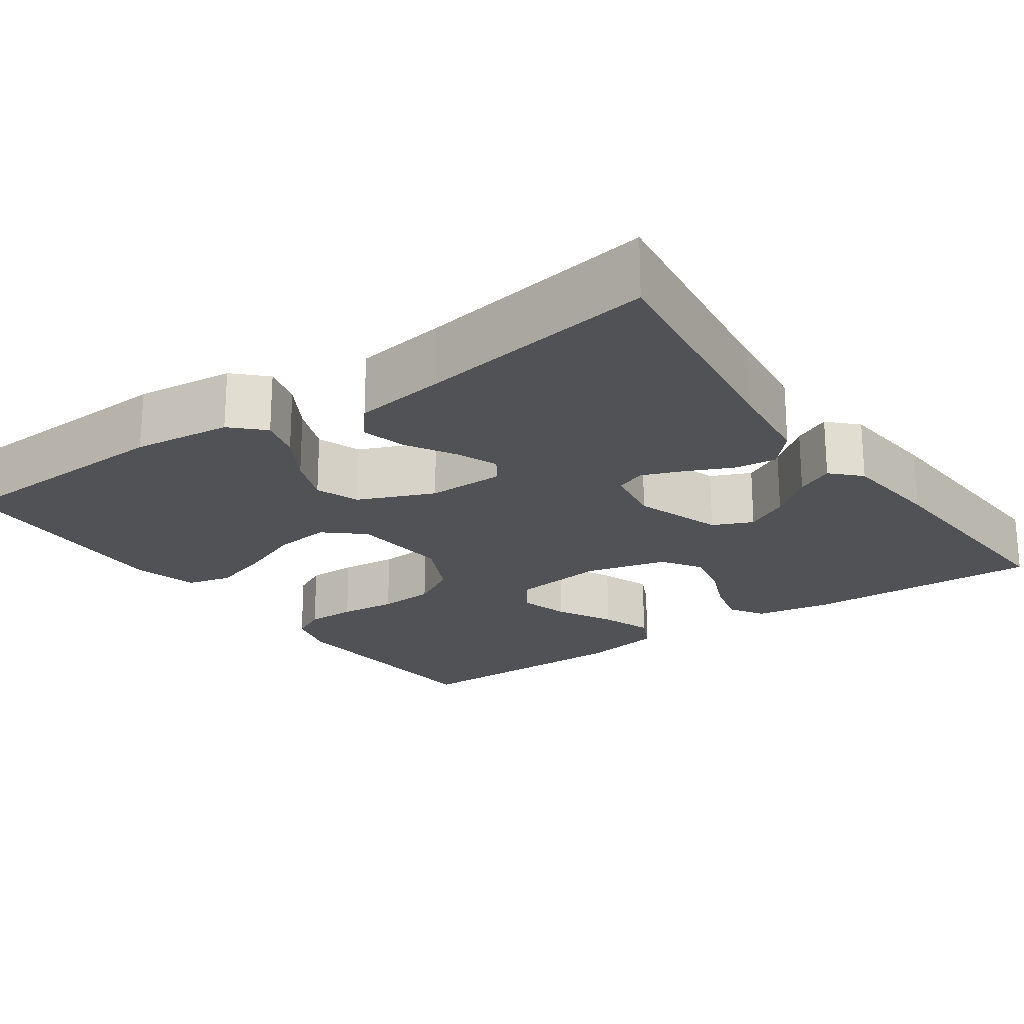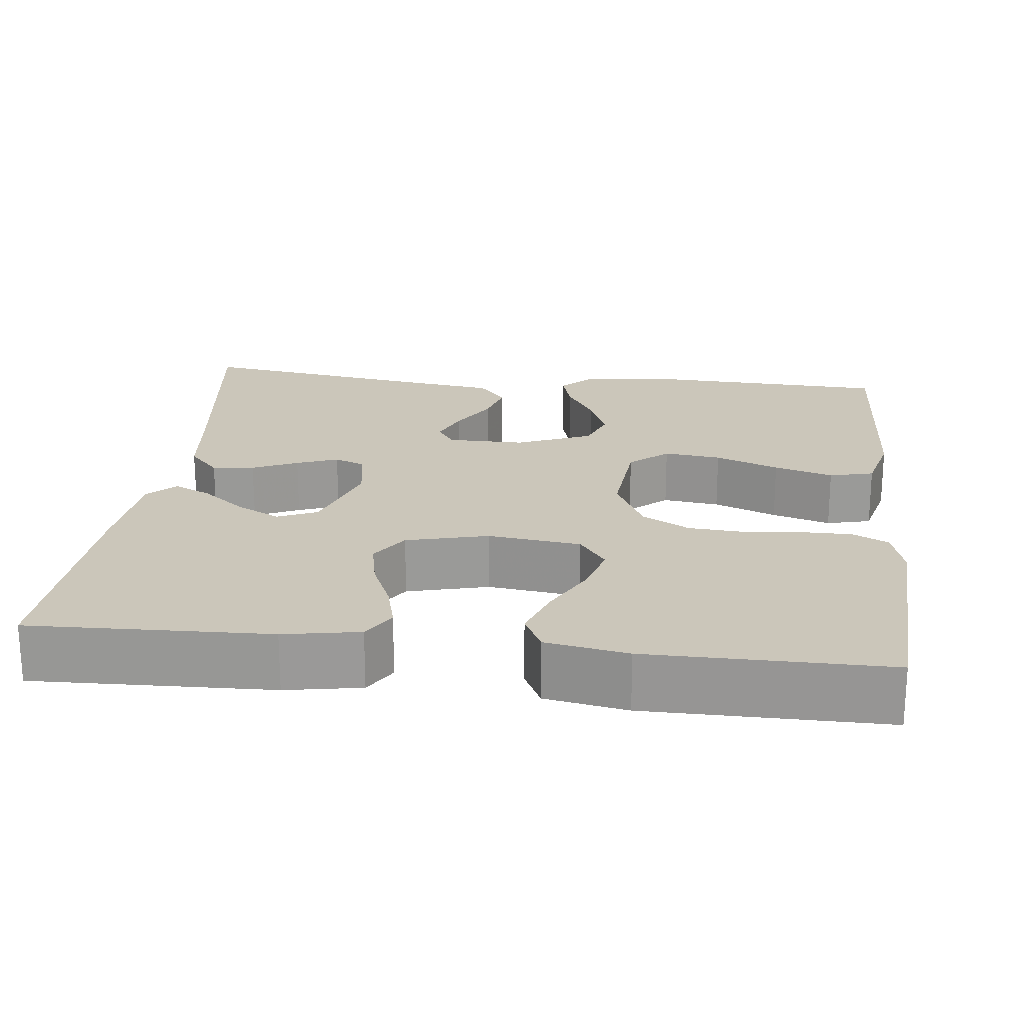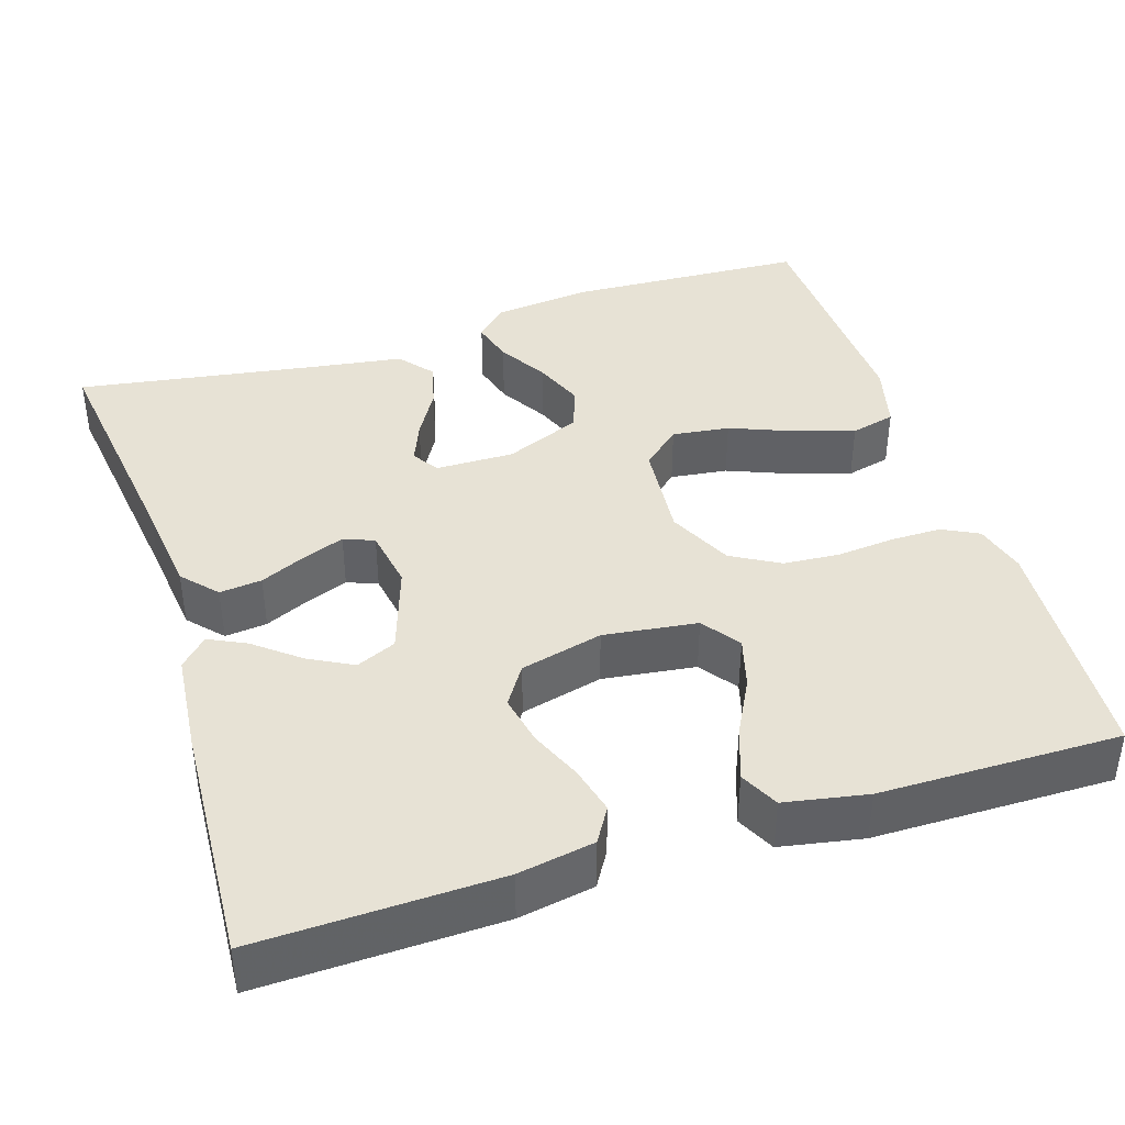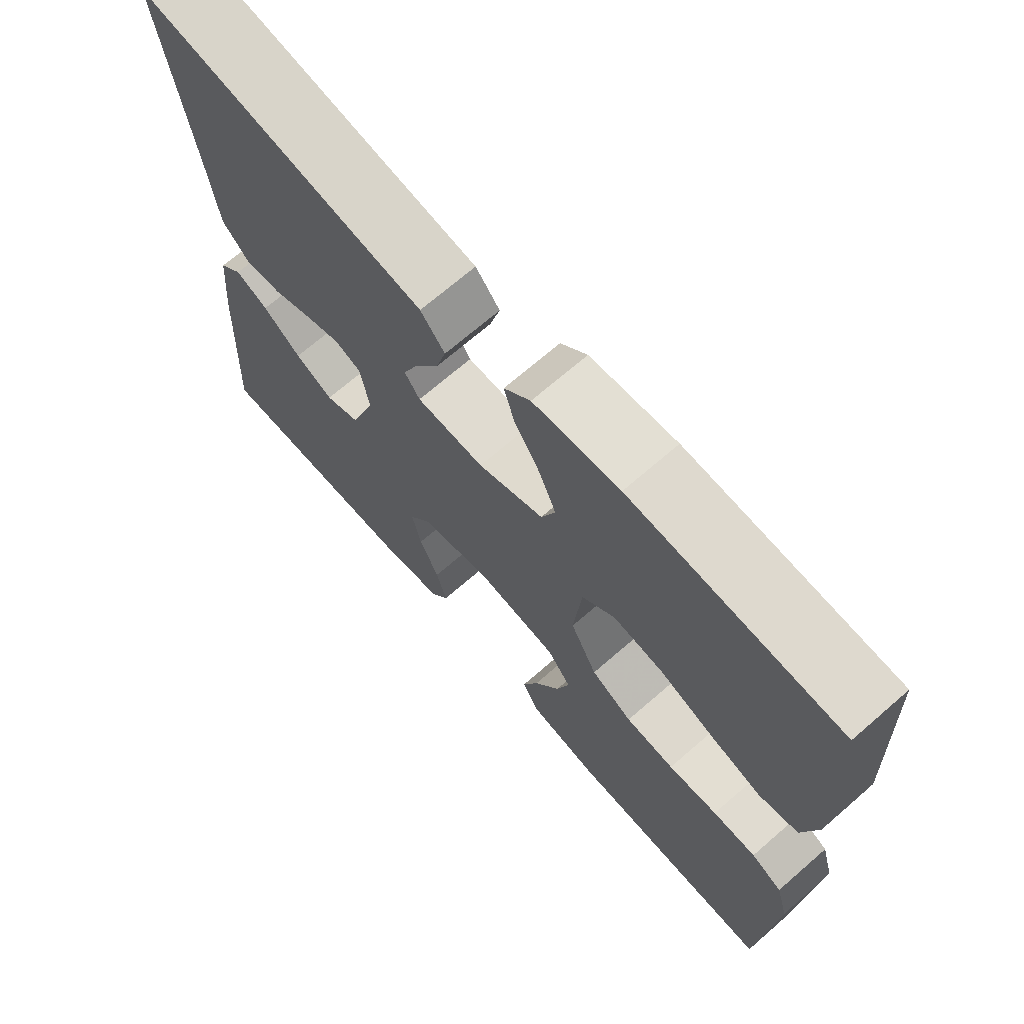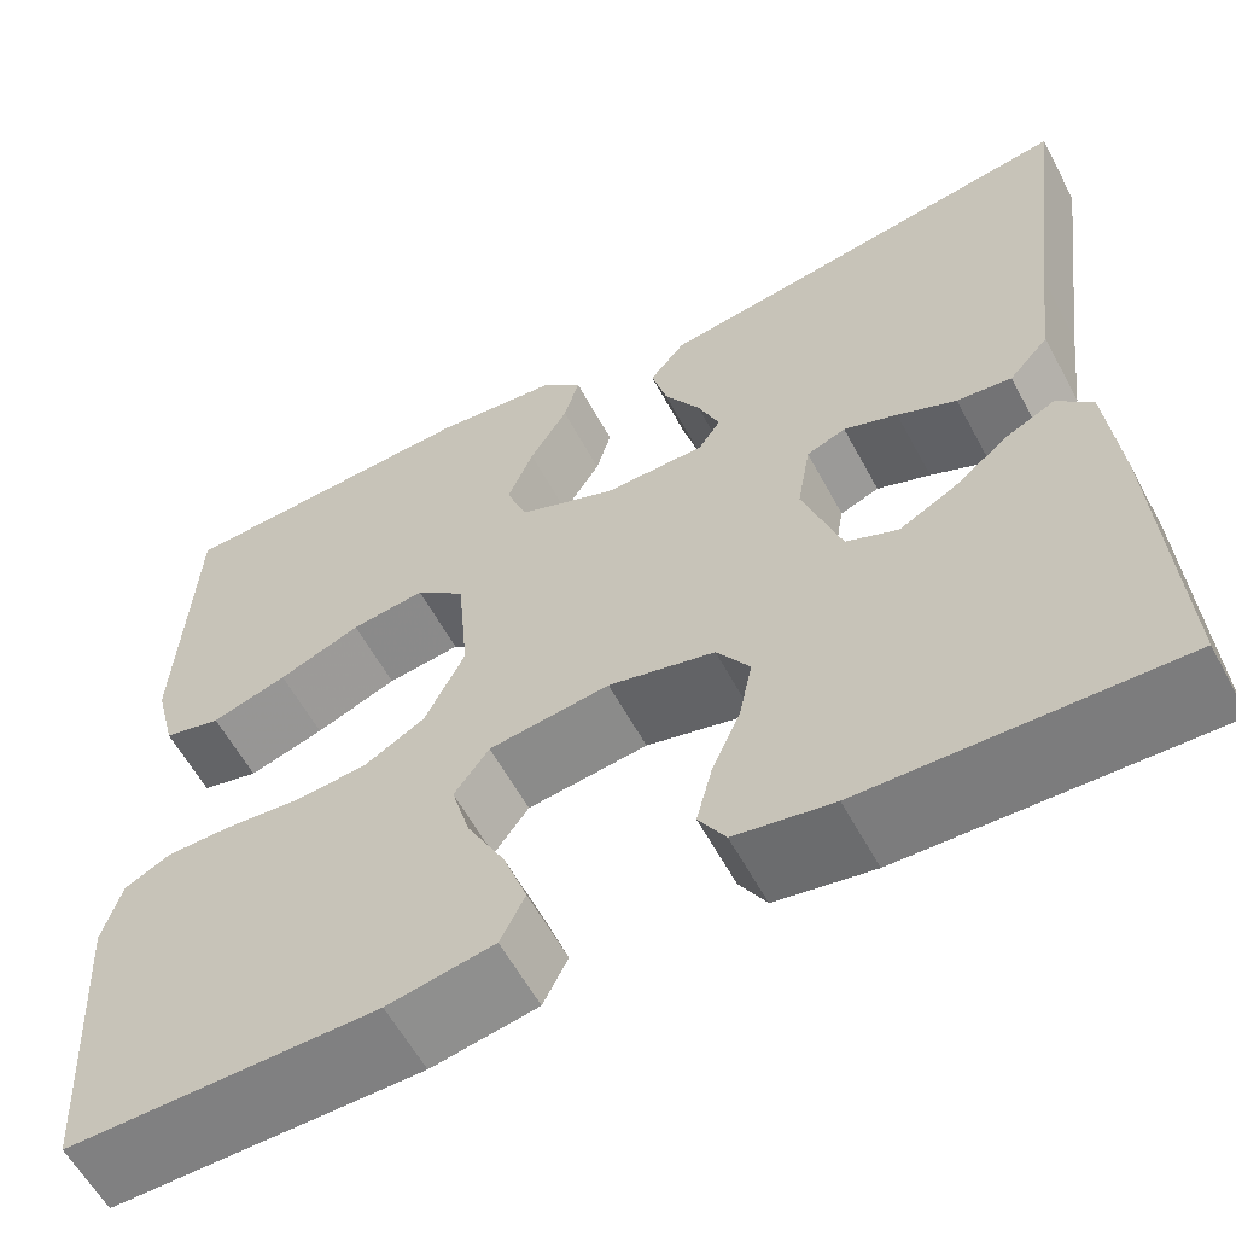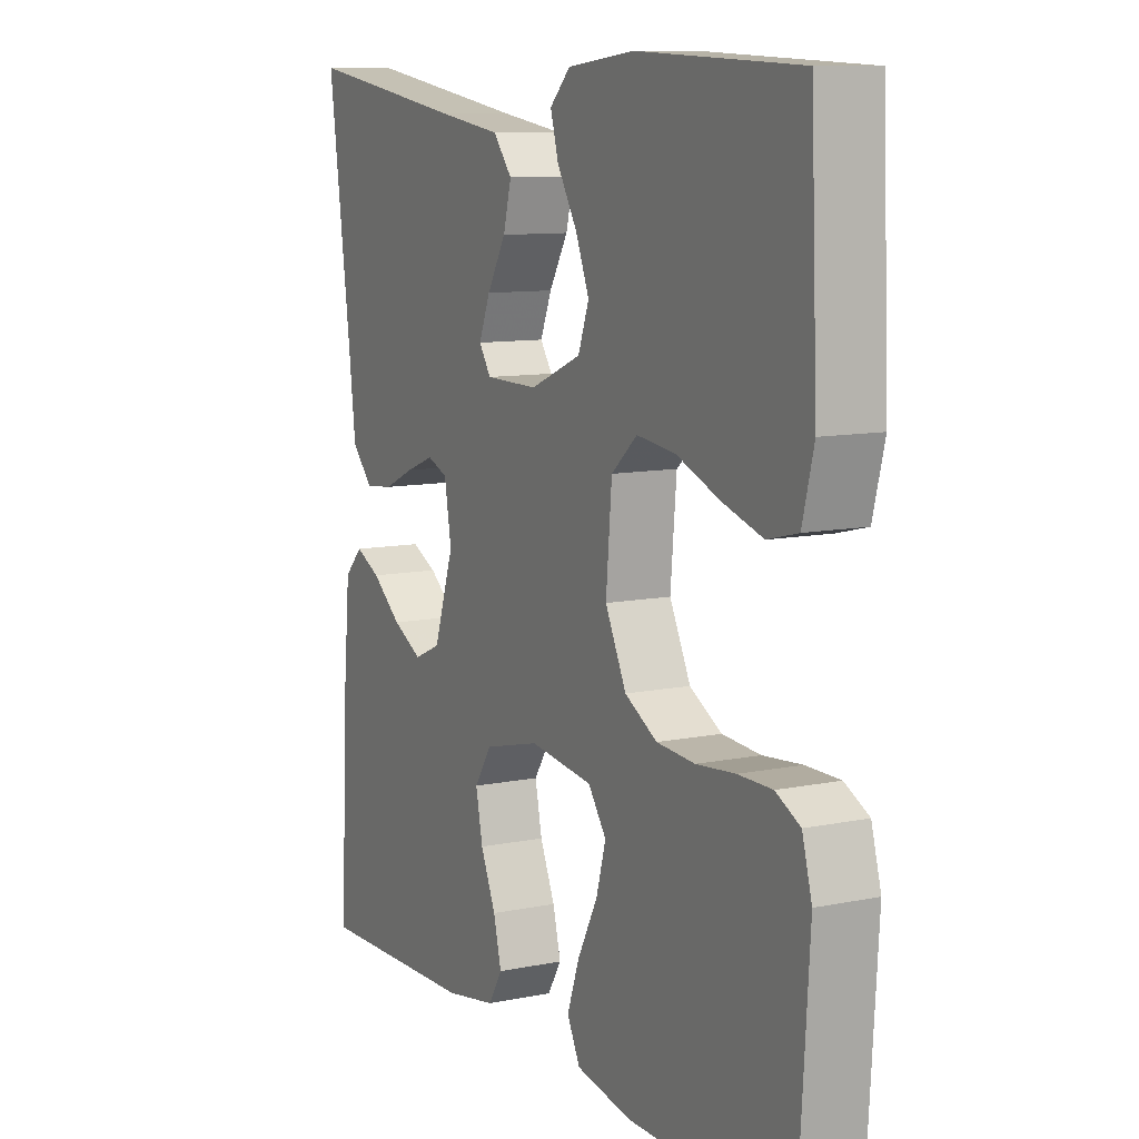
<metadata>
{"format":"obj","ext":"obj","renderer":"f3d","projection":"perspective","resolution":1024,"background":"white","views":[{"elev":-21.3,"azim":35.2,"up":"+Y"},{"elev":21.2,"azim":-173.6,"up":"+Y"},{"elev":40.5,"azim":162.4,"up":"+Y"},{"elev":69.8,"azim":-131.0,"up":"+Z"},{"elev":-59.8,"azim":28.3,"up":"+Z"},{"elev":10.1,"azim":-117.6,"up":"+Z"}]}
</metadata>
<code>
v 0.5 0.07 0.5
v 0.46 0.07 0.2
v 0.446 0.07 0.082
v 0.407 0.07 0.039
v 0.354 0.07 0.045
v 0.297 0.07 0.071
v 0.245 0.07 0.091
v 0.207 0.07 0.076
v 0.194 0.07 0
v 0.231 0.07 -0.111
v 0.281 0.07 -0.133
v 0.336 0.07 -0.104
v 0.391 0.07 -0.06
v 0.438 0.07 -0.037
v 0.472 0.07 -0.072
v 0.484 0.07 -0.2
v 0.5 0.07 -0.5
v 0.2 0.07 -0.491
v 0.105 0.07 -0.474
v 0.079 0.07 -0.431
v 0.094 0.07 -0.372
v 0.122 0.07 -0.307
v 0.135 0.07 -0.244
v 0.103 0.07 -0.195
v 0 0.07 -0.169
v -0.117 0.07 -0.184
v -0.151 0.07 -0.231
v -0.133 0.07 -0.295
v -0.096 0.07 -0.366
v -0.073 0.07 -0.431
v -0.097 0.07 -0.479
v -0.2 0.07 -0.498
v -0.5 0.07 -0.5
v -0.519 0.07 -0.2
v -0.501 0.07 -0.135
v -0.456 0.07 -0.112
v -0.393 0.07 -0.112
v -0.321 0.07 -0.119
v -0.25 0.07 -0.114
v -0.19 0.07 -0.08
v -0.151 0.07 0
v -0.162 0.07 0.125
v -0.21 0.07 0.167
v -0.282 0.07 0.158
v -0.362 0.07 0.126
v -0.436 0.07 0.103
v -0.492 0.07 0.117
v -0.513 0.07 0.2
v -0.5 0.07 0.5
v -0.2 0.07 0.514
v -0.076 0.07 0.5
v -0.038 0.07 0.462
v -0.053 0.07 0.409
v -0.09 0.07 0.347
v -0.115 0.07 0.285
v -0.095 0.07 0.23
v 0 0.07 0.19
v 0.098 0.07 0.191
v 0.12 0.07 0.224
v 0.099 0.07 0.276
v 0.064 0.07 0.336
v 0.049 0.07 0.393
v 0.084 0.07 0.436
v 0.2 0.07 0.453
v 0.5 0 0.5
v 0.46 0 0.2
v 0.446 0 0.082
v 0.407 0 0.039
v 0.354 0 0.045
v 0.297 0 0.071
v 0.245 0 0.091
v 0.207 0 0.076
v 0.194 0 0
v 0.231 0 -0.111
v 0.281 0 -0.133
v 0.336 0 -0.104
v 0.391 0 -0.06
v 0.438 0 -0.037
v 0.472 0 -0.072
v 0.484 0 -0.2
v 0.5 0 -0.5
v 0.2 0 -0.491
v 0.105 0 -0.474
v 0.079 0 -0.431
v 0.094 0 -0.372
v 0.122 0 -0.307
v 0.135 0 -0.244
v 0.103 0 -0.195
v 0 0 -0.169
v -0.117 0 -0.184
v -0.151 0 -0.231
v -0.133 0 -0.295
v -0.096 0 -0.366
v -0.073 0 -0.431
v -0.097 0 -0.479
v -0.2 0 -0.498
v -0.5 0 -0.5
v -0.519 0 -0.2
v -0.501 0 -0.135
v -0.456 0 -0.112
v -0.393 0 -0.112
v -0.321 0 -0.119
v -0.25 0 -0.114
v -0.19 0 -0.08
v -0.151 0 0
v -0.162 0 0.125
v -0.21 0 0.167
v -0.282 0 0.158
v -0.362 0 0.126
v -0.436 0 0.103
v -0.492 0 0.117
v -0.513 0 0.2
v -0.5 0 0.5
v -0.2 0 0.514
v -0.076 0 0.5
v -0.038 0 0.462
v -0.053 0 0.409
v -0.09 0 0.347
v -0.115 0 0.285
v -0.095 0 0.23
v 0 0 0.19
v 0.098 0 0.191
v 0.12 0 0.224
v 0.099 0 0.276
v 0.064 0 0.336
v 0.049 0 0.393
v 0.084 0 0.436
v 0.2 0 0.453
f 62 63 64
f 61 62 64
f 60 61 64
f 64 1 2
f 60 64 2
f 59 60 2
f 4 5 6
f 3 4 6
f 2 3 6
f 59 2 6
f 58 59 6
f 57 58 6 7
f 52 53 54
f 51 52 54
f 50 51 54
f 49 50 54
f 48 49 54
f 47 48 54
f 46 47 54
f 45 46 54
f 44 45 54
f 43 44 54 55
f 42 43 55 56
f 36 37 38
f 35 36 38
f 34 35 38
f 33 34 38
f 32 33 38
f 31 32 38
f 30 31 38
f 29 30 38
f 28 29 38
f 27 28 38 39
f 26 27 39 40
f 20 21 22
f 19 20 22
f 18 19 22
f 17 18 22
f 16 17 22
f 15 16 22
f 14 15 22
f 13 14 22
f 12 13 22
f 11 12 22 23
f 10 11 23 24
f 57 7 8
f 57 8 9
f 56 57 9
f 42 56 9
f 41 42 9
f 10 24 25
f 9 10 25
f 41 9 25
f 40 41 25
f 25 26 40
f 128 127 126
f 128 126 125
f 128 125 124
f 66 65 128
f 66 128 124
f 66 124 123
f 70 69 68
f 70 68 67
f 70 67 66
f 70 66 123
f 70 123 122
f 71 70 122 121
f 118 117 116
f 118 116 115
f 118 115 114
f 118 114 113
f 118 113 112
f 118 112 111
f 118 111 110
f 118 110 109
f 118 109 108
f 119 118 108 107
f 120 119 107 106
f 102 101 100
f 102 100 99
f 102 99 98
f 102 98 97
f 102 97 96
f 102 96 95
f 102 95 94
f 102 94 93
f 102 93 92
f 103 102 92 91
f 104 103 91 90
f 86 85 84
f 86 84 83
f 86 83 82
f 86 82 81
f 86 81 80
f 86 80 79
f 86 79 78
f 86 78 77
f 86 77 76
f 87 86 76 75
f 88 87 75 74
f 72 71 121
f 73 72 121
f 73 121 120
f 73 120 106
f 73 106 105
f 89 88 74
f 89 74 73
f 89 73 105
f 89 105 104
f 104 90 89
f 1 65 66 2
f 2 66 67 3
f 3 67 68 4
f 4 68 69 5
f 5 69 70 6
f 6 70 71 7
f 7 71 72 8
f 8 72 73 9
f 9 73 74 10
f 10 74 75 11
f 11 75 76 12
f 12 76 77 13
f 13 77 78 14
f 14 78 79 15
f 15 79 80 16
f 16 80 81 17
f 17 81 82 18
f 18 82 83 19
f 19 83 84 20
f 20 84 85 21
f 21 85 86 22
f 22 86 87 23
f 23 87 88 24
f 24 88 89 25
f 25 89 90 26
f 26 90 91 27
f 27 91 92 28
f 28 92 93 29
f 29 93 94 30
f 30 94 95 31
f 31 95 96 32
f 32 96 97 33
f 33 97 98 34
f 34 98 99 35
f 35 99 100 36
f 36 100 101 37
f 37 101 102 38
f 38 102 103 39
f 39 103 104 40
f 40 104 105 41
f 41 105 106 42
f 42 106 107 43
f 43 107 108 44
f 44 108 109 45
f 45 109 110 46
f 46 110 111 47
f 47 111 112 48
f 48 112 113 49
f 49 113 114 50
f 50 114 115 51
f 51 115 116 52
f 52 116 117 53
f 53 117 118 54
f 54 118 119 55
f 55 119 120 56
f 56 120 121 57
f 57 121 122 58
f 58 122 123 59
f 59 123 124 60
f 60 124 125 61
f 61 125 126 62
f 62 126 127 63
f 63 127 128 64
f 64 128 65 1

</code>
